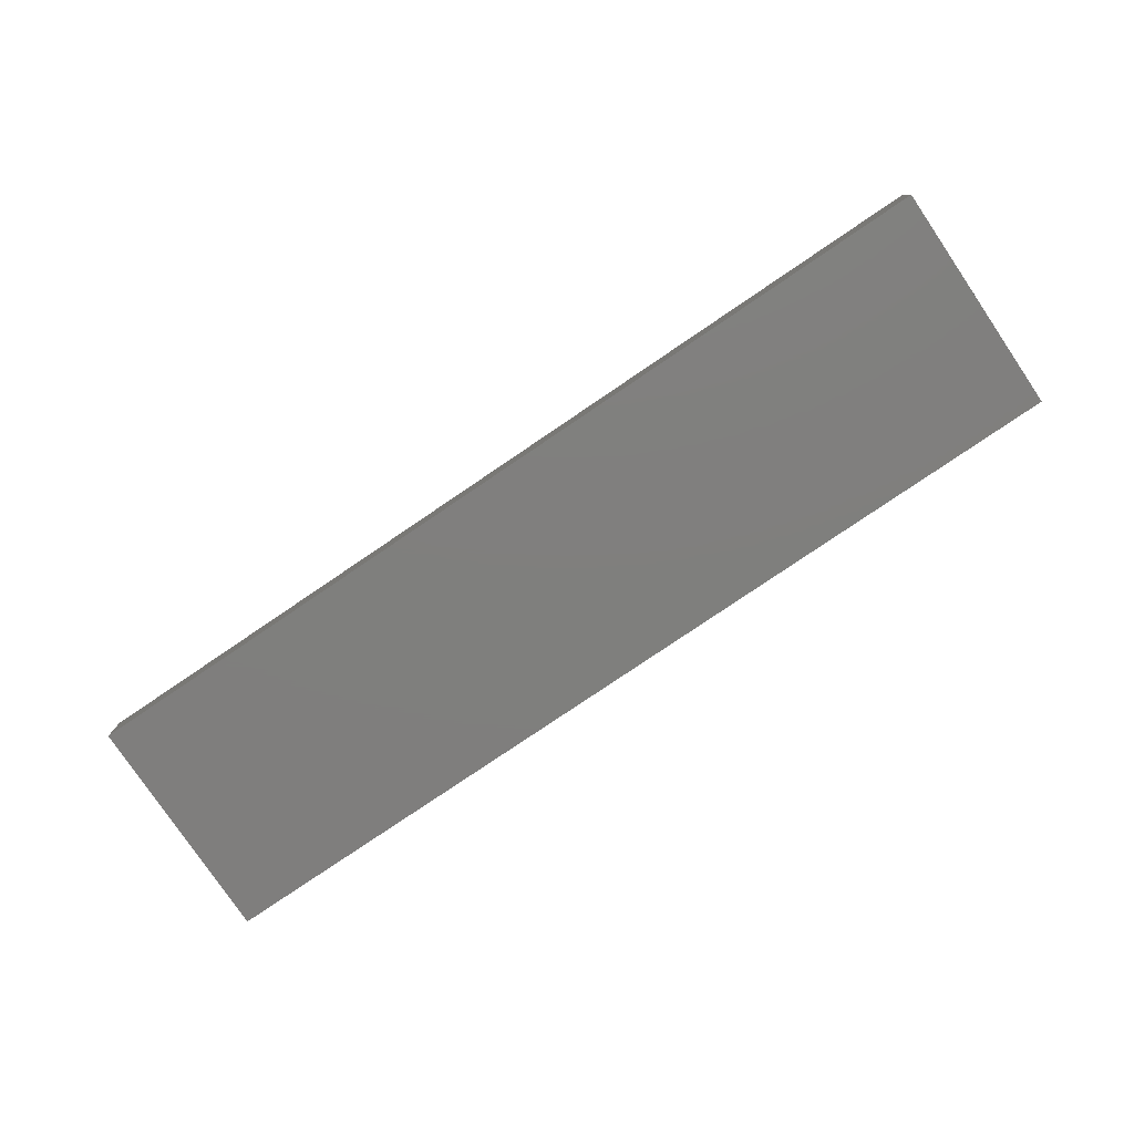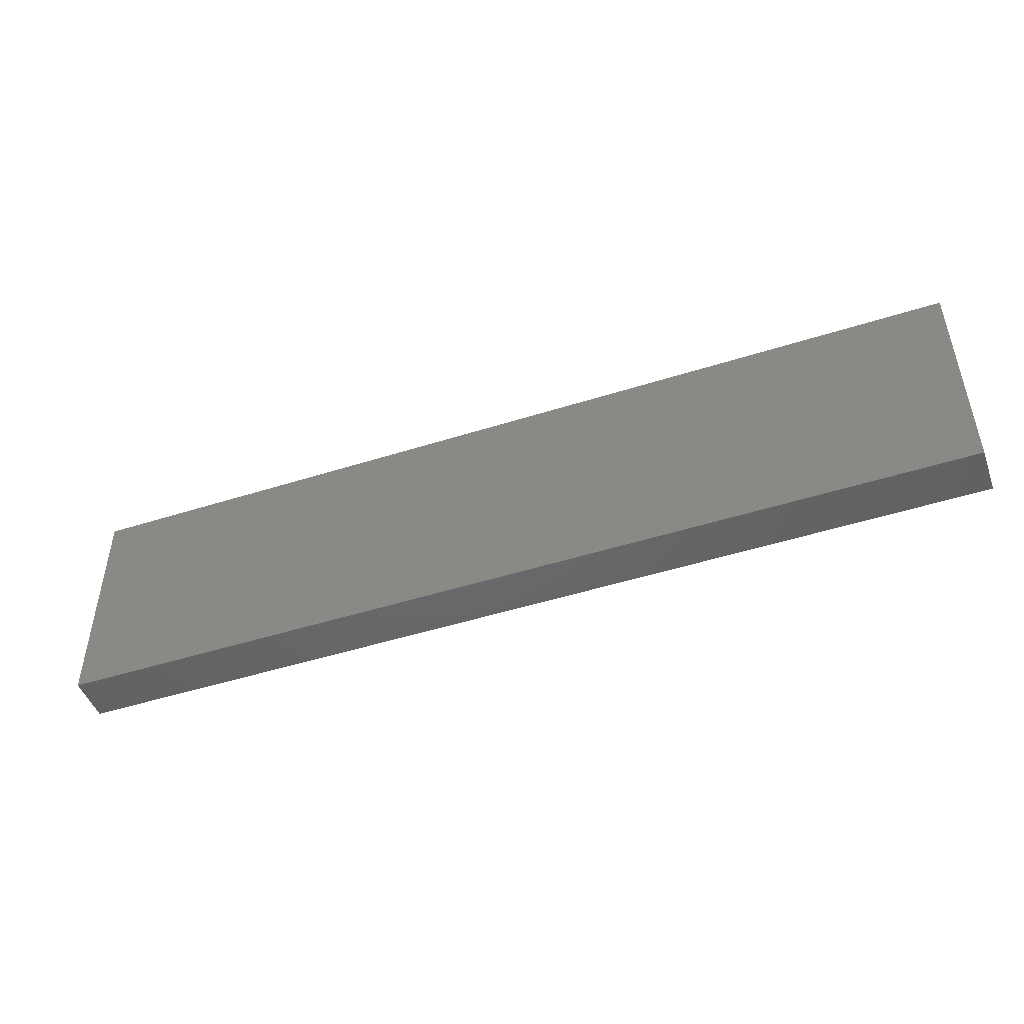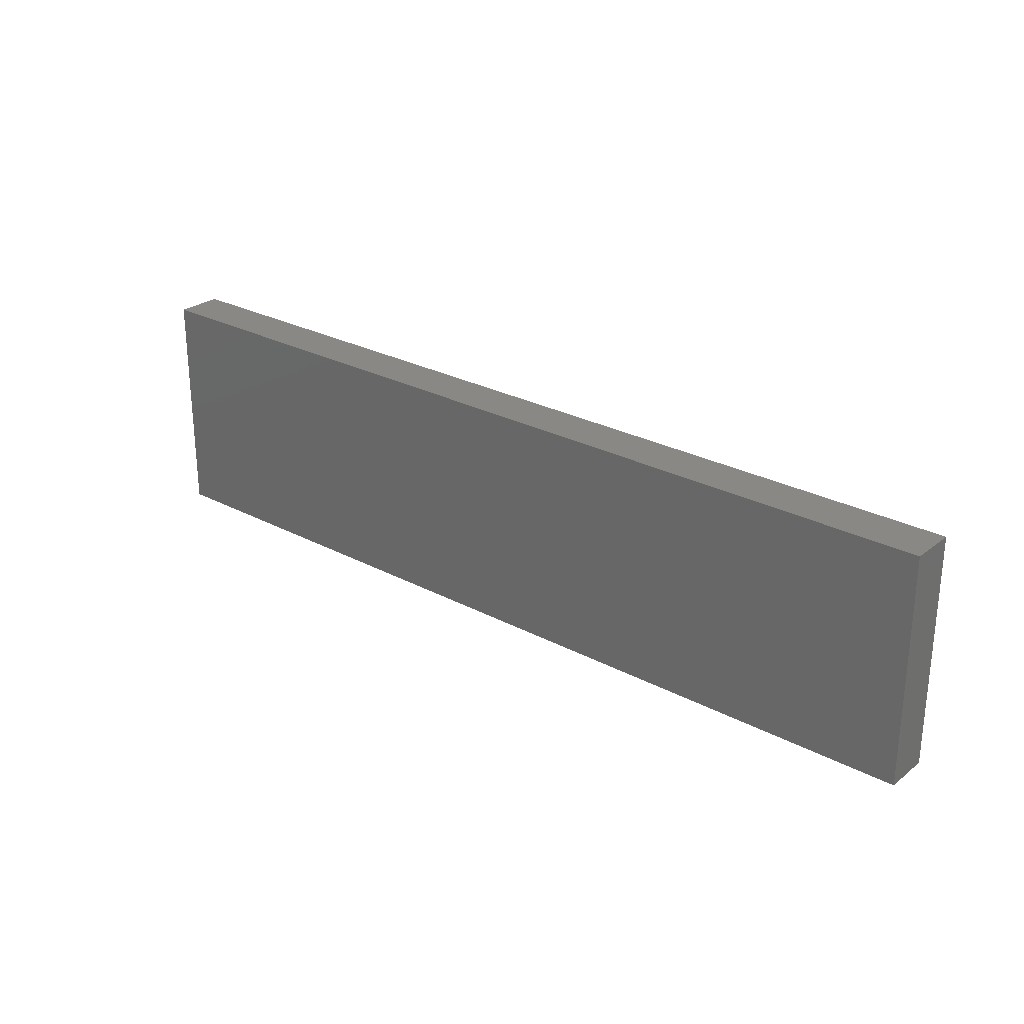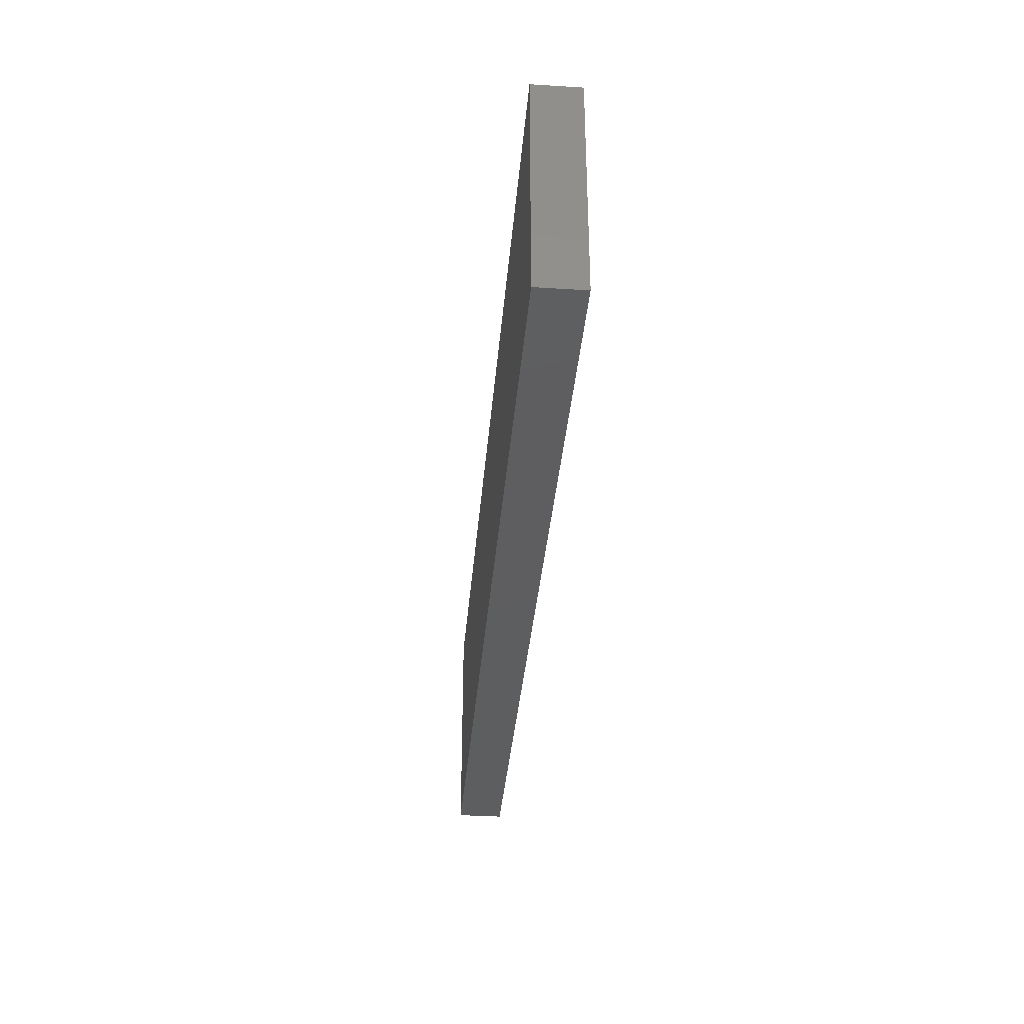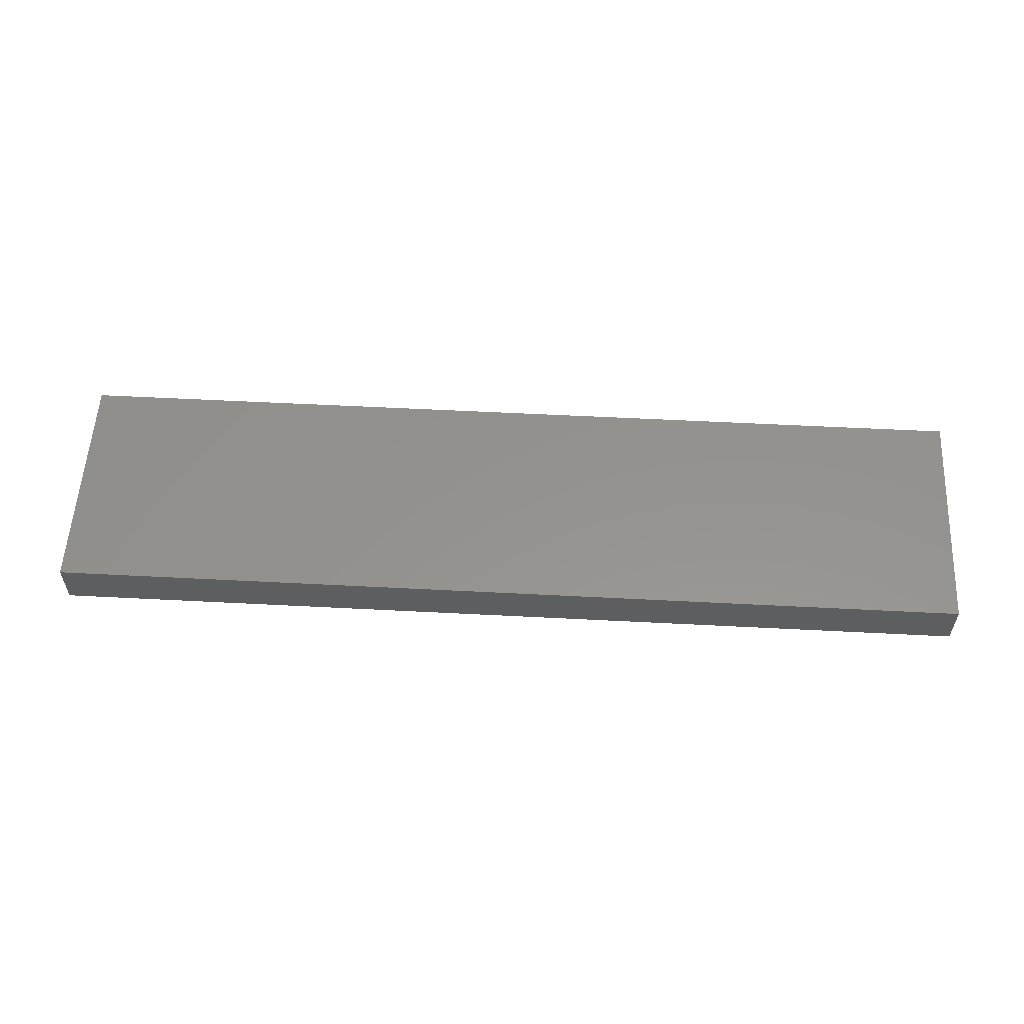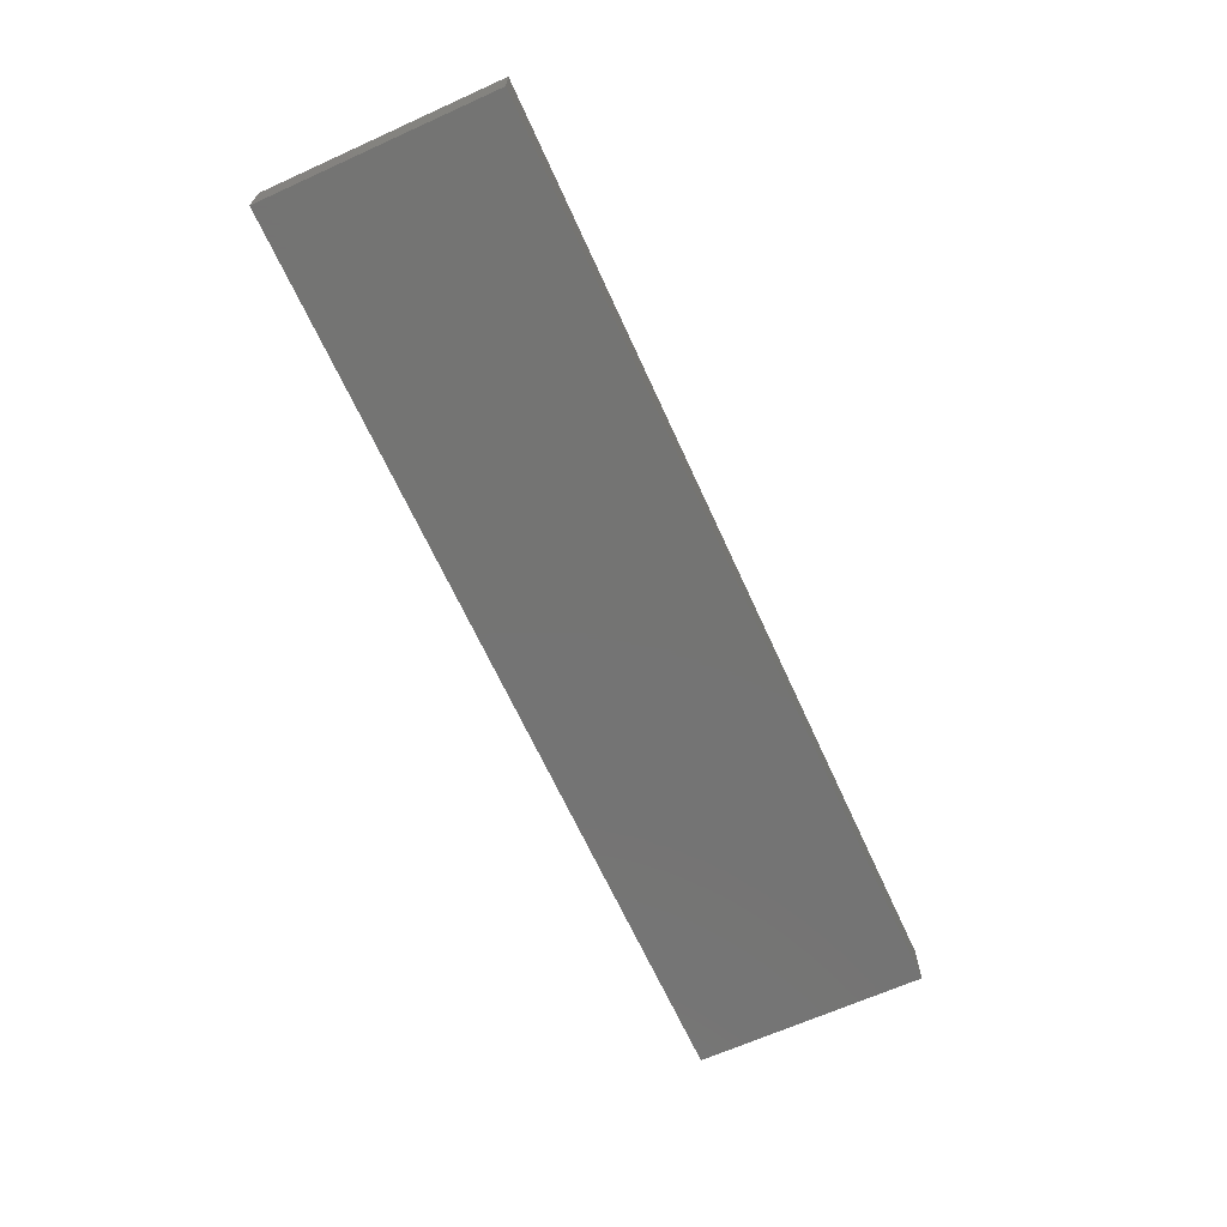
<metadata>
{"format":"stl","ext":"stl","renderer":"f3d","projection":"perspective","resolution":1024,"background":"white","views":[{"elev":-79.0,"azim":34.1,"up":"+Y"},{"elev":-47.8,"azim":19.7,"up":"+Z"},{"elev":26.6,"azim":39.8,"up":"+Z"},{"elev":-35.4,"azim":-94.7,"up":"+Z"},{"elev":56.3,"azim":3.1,"up":"+Y"},{"elev":-66.1,"azim":-65.6,"up":"+Y"}]}
</metadata>
<code>
# stl→obj: 8 verts, 12 faces
v 17 1.7 -5.25
v -17 1.7 -5.25
v 17 1.7 3.25
v -17 1.7 3.25
v 17 0 -5.25
v 17 0 3.25
v -17 0 -5.25
v -17 0 3.25
f 1 2 3
f 3 2 4
f 5 6 7
f 7 6 8
f 3 4 6
f 6 4 8
f 2 7 4
f 4 7 8
f 2 1 7
f 7 1 5
f 3 6 1
f 1 6 5

</code>
